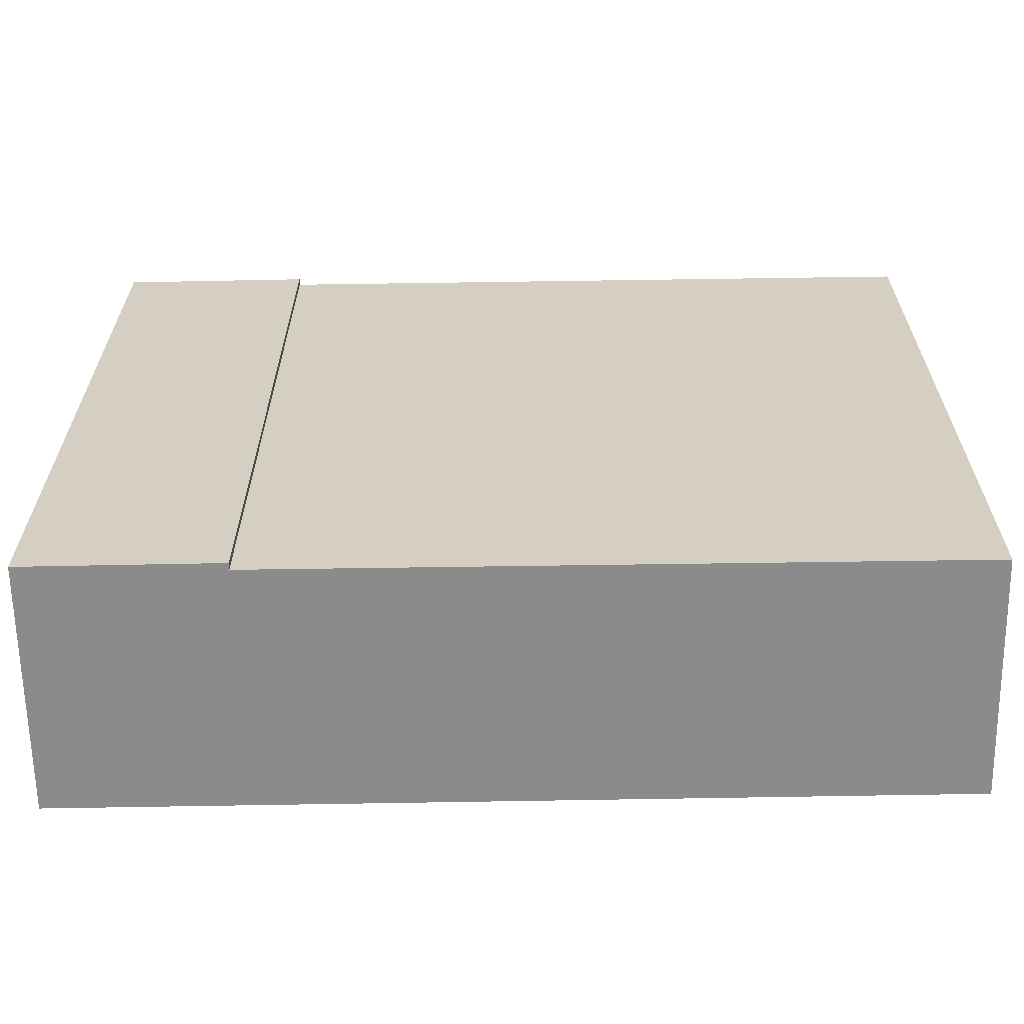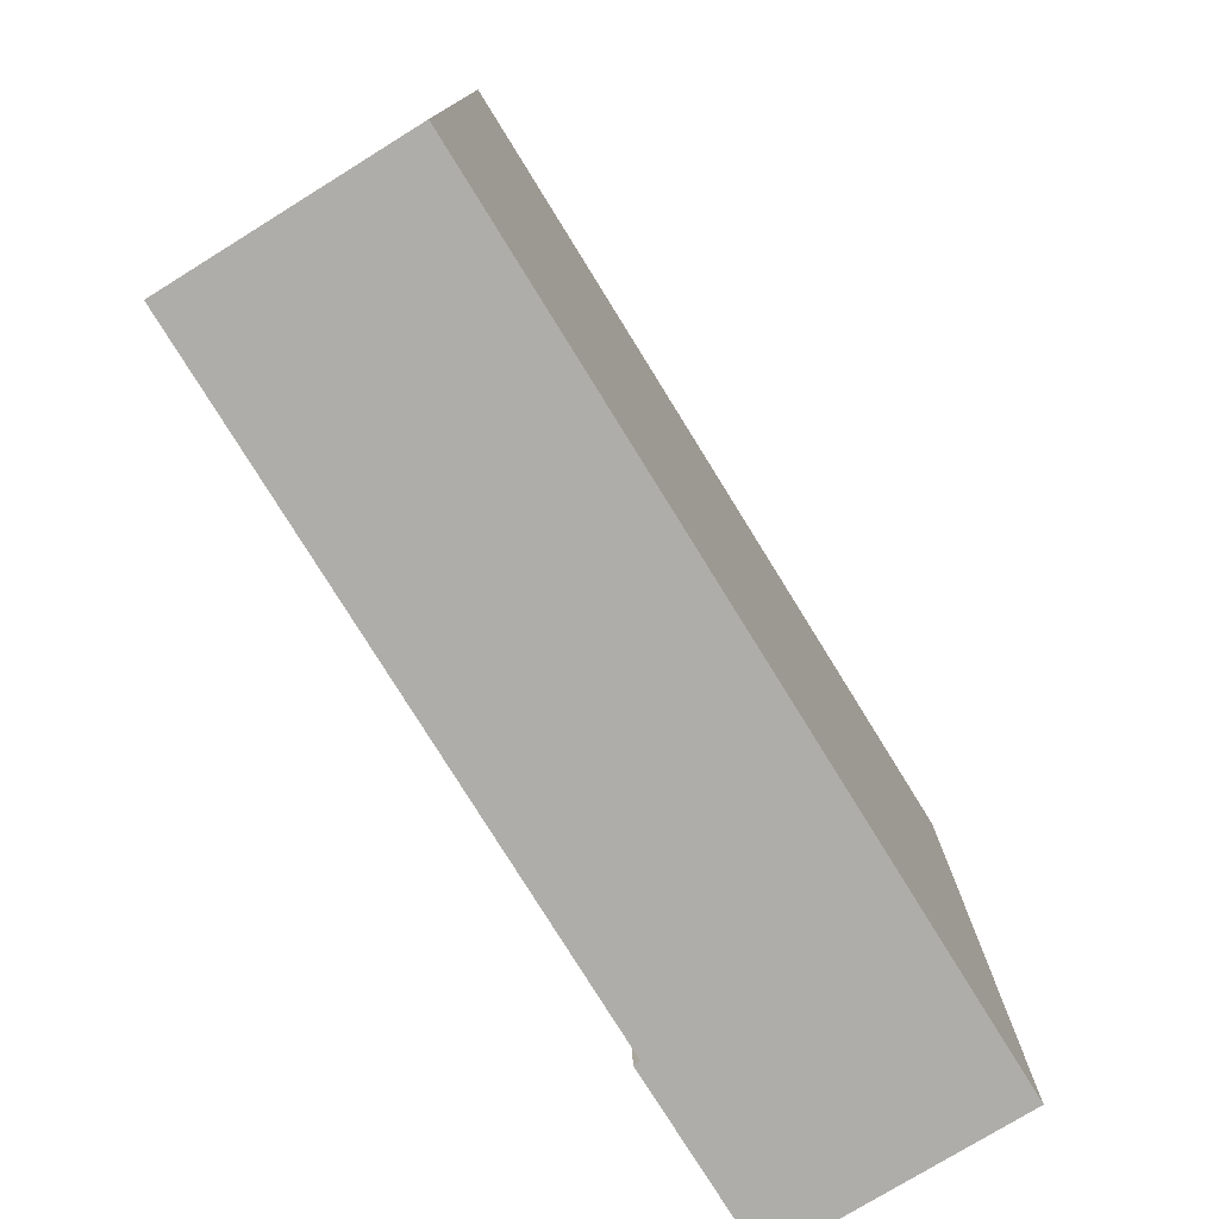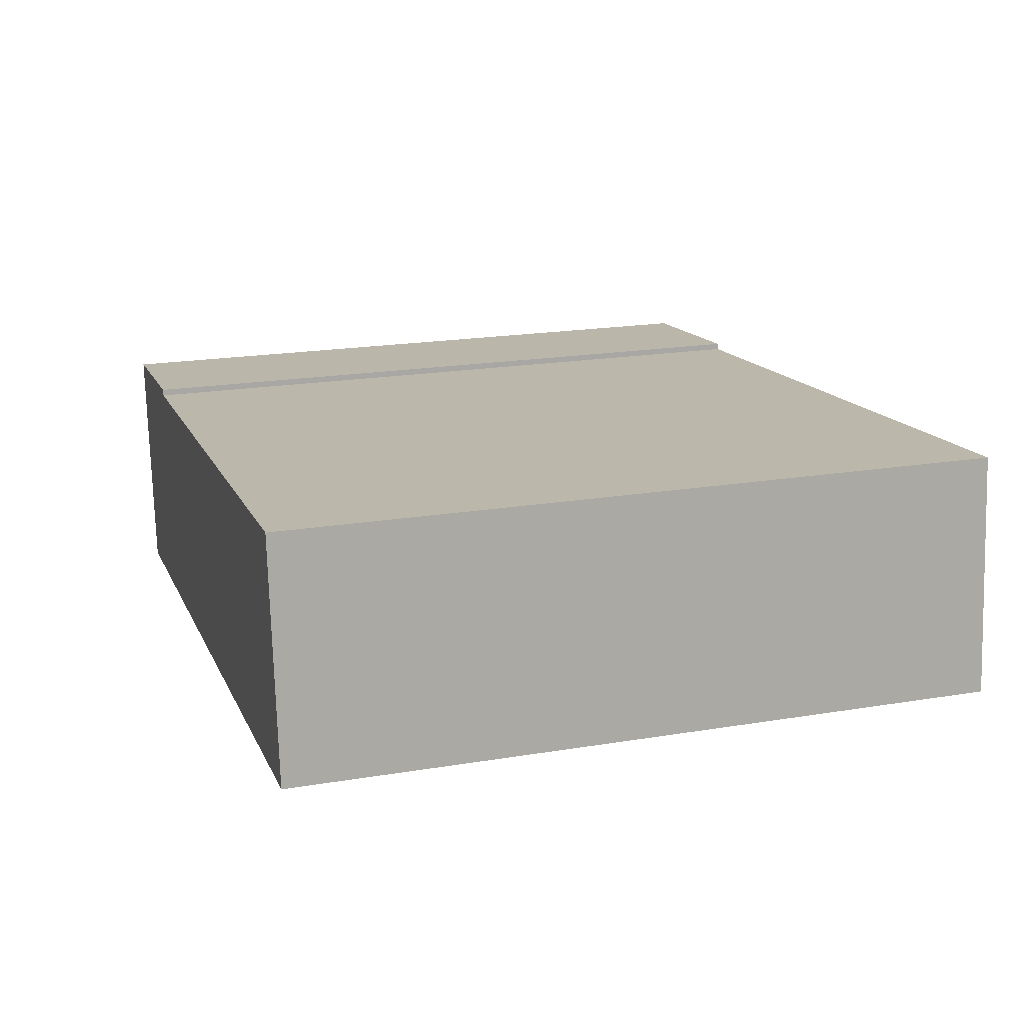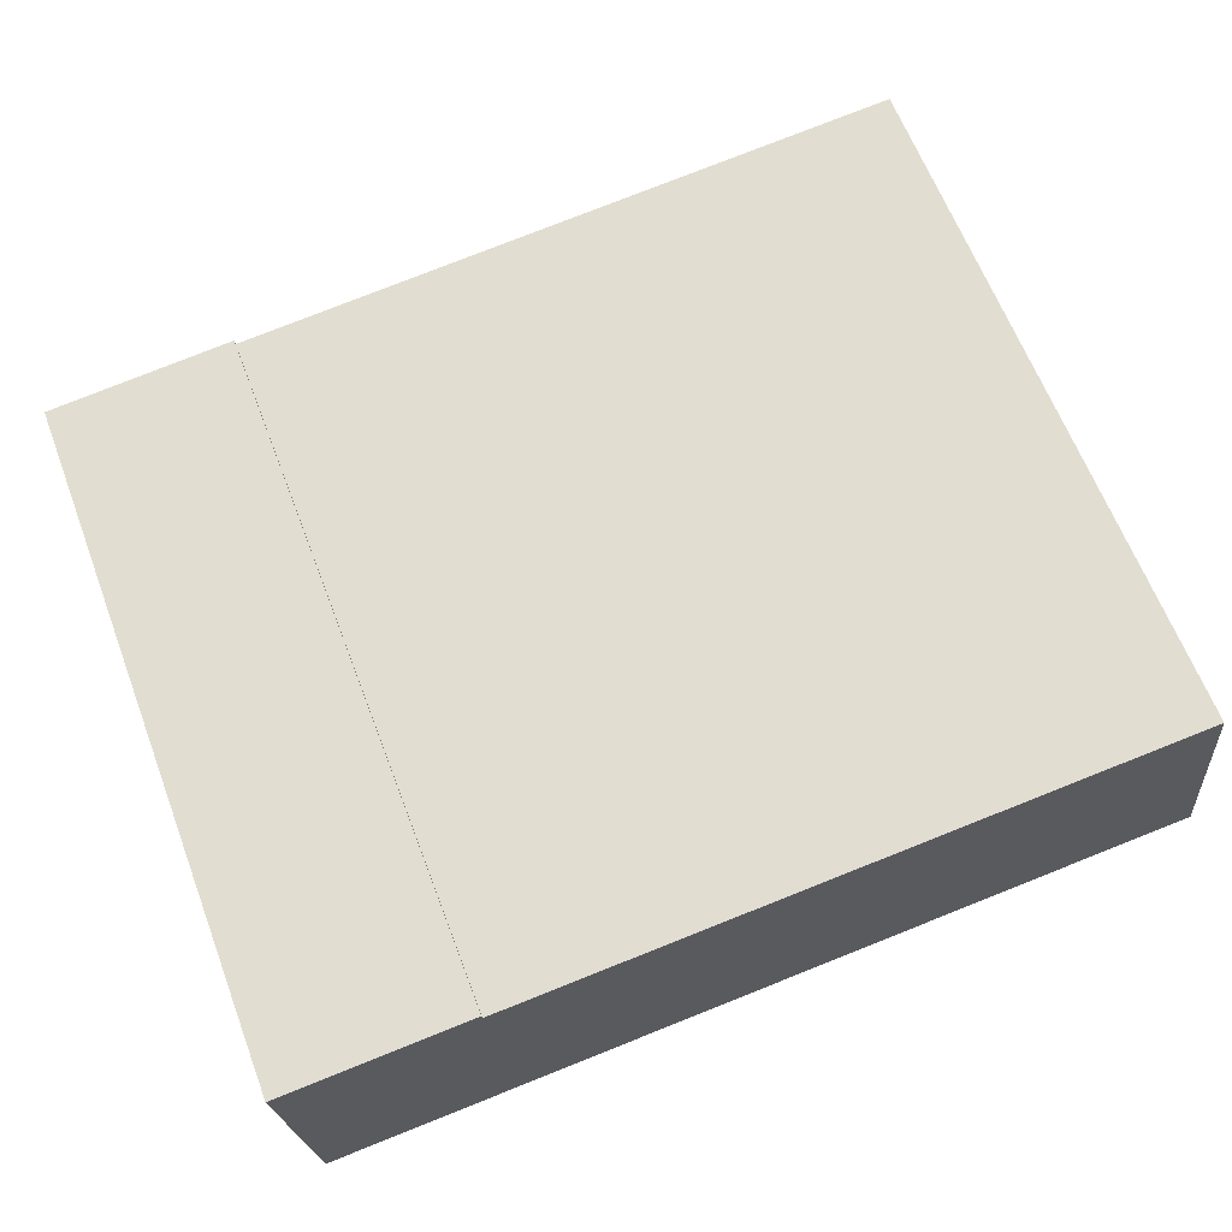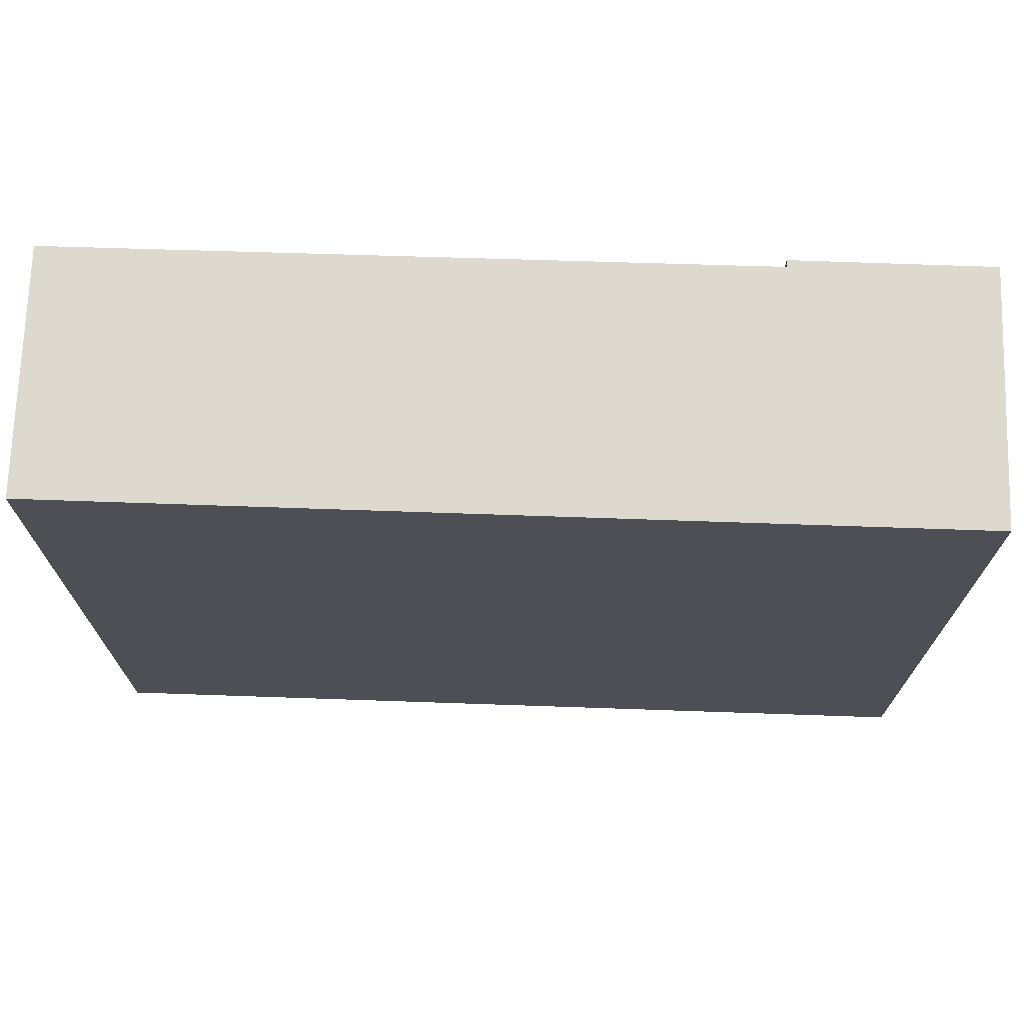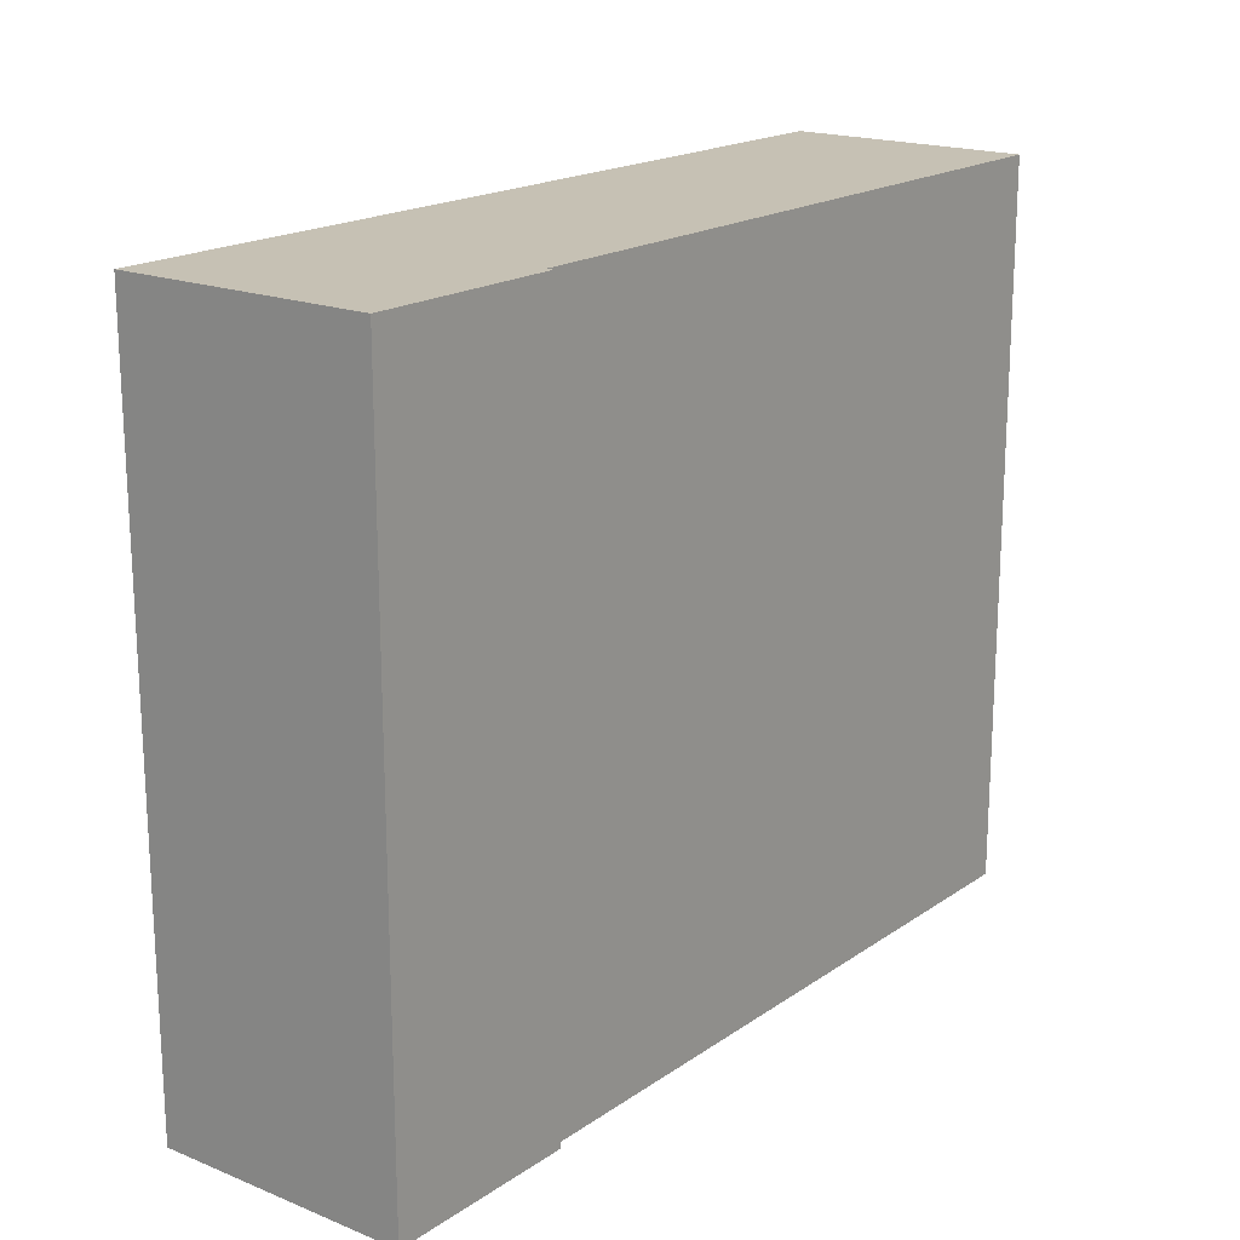
<metadata>
{"format":"obj","ext":"obj","renderer":"f3d","projection":"perspective","resolution":1024,"background":"white","views":[{"elev":-63.9,"azim":-4.8,"up":"+Y"},{"elev":-77.2,"azim":115.9,"up":"+Y"},{"elev":19.9,"azim":72.9,"up":"+Z"},{"elev":63.7,"azim":-20.8,"up":"+Z"},{"elev":71.7,"azim":176.1,"up":"+Y"},{"elev":18.5,"azim":-57.9,"up":"+Y"}]}
</metadata>
<code>
v  0.237 6.914 -2.415
v  8.422 6.914 0.778
v  8.661 6.914 -1.55
v  1.858 6.914 0.128
v  1.852 6.914 0.193
v  0 6.914 4.234e-16
v  8.422 -4.764e-17 0.778
v  8.661 9.491e-17 -1.55
v  1.852 -1.182e-17 0.193
v  1.858 -7.838e-18 0.128
v  0.237 1.479e-16 -2.415
v  0 0 0
g defaultobject
f 1 2 3
f 2 1 4
f 4 1 5
f 5 1 6
f 7 3 2
f 3 7 8
f 9 4 5
f 4 9 10
f 8 1 3
f 1 8 11
f 11 6 1
f 6 11 12
f 12 5 6
f 5 12 9
f 10 2 4
f 2 10 7
f 7 11 8
f 11 7 10
f 11 10 9
f 11 9 12

</code>
